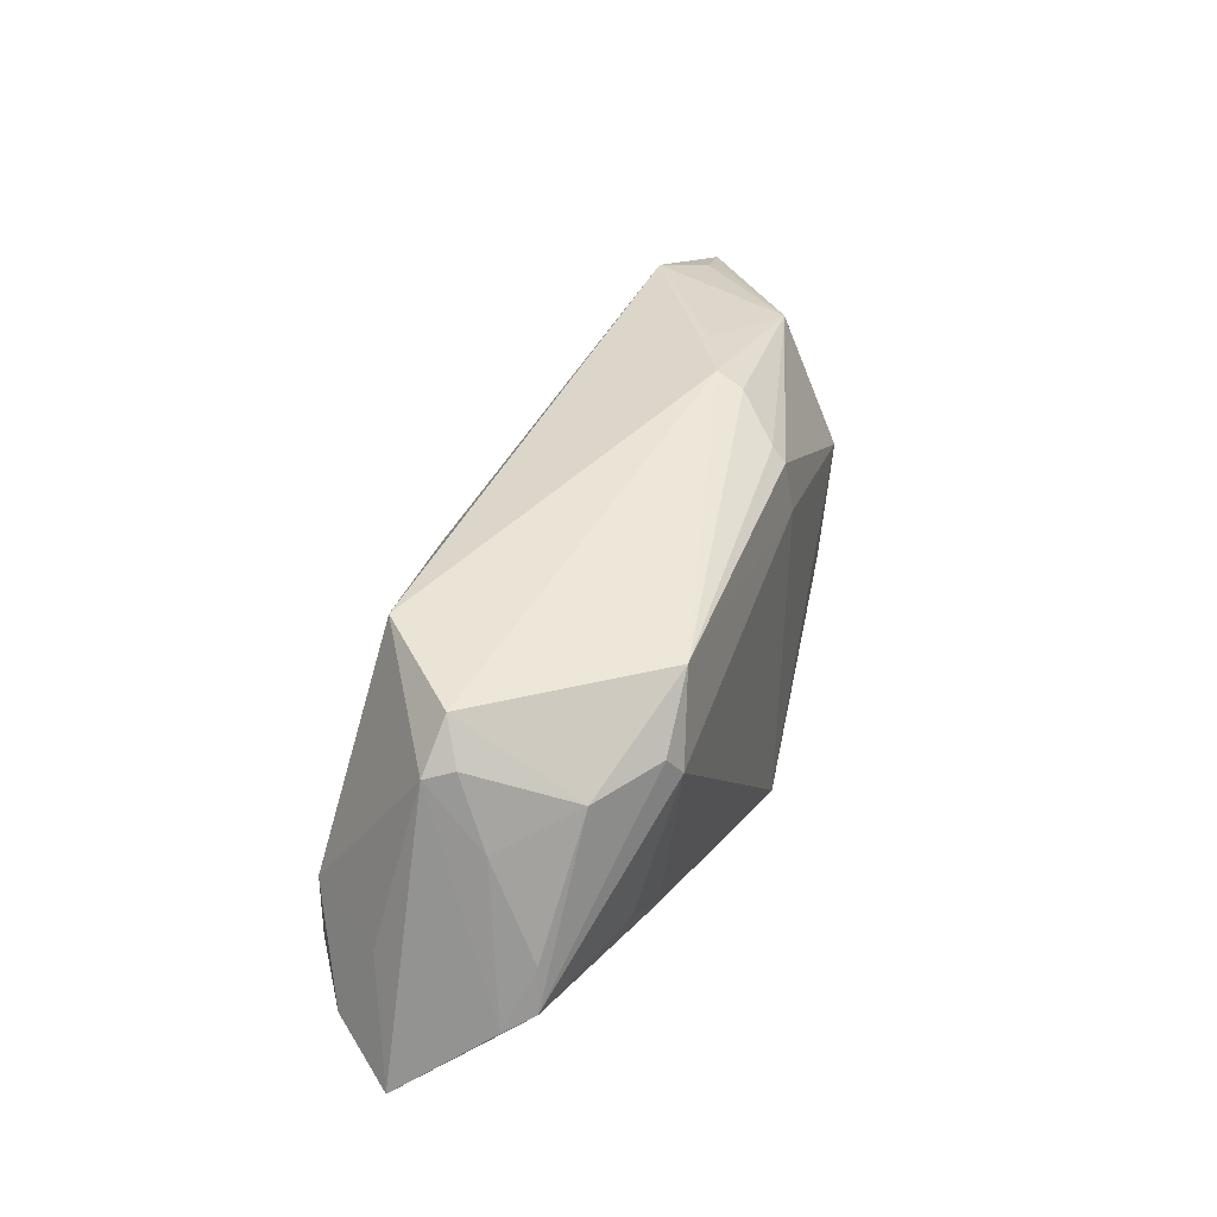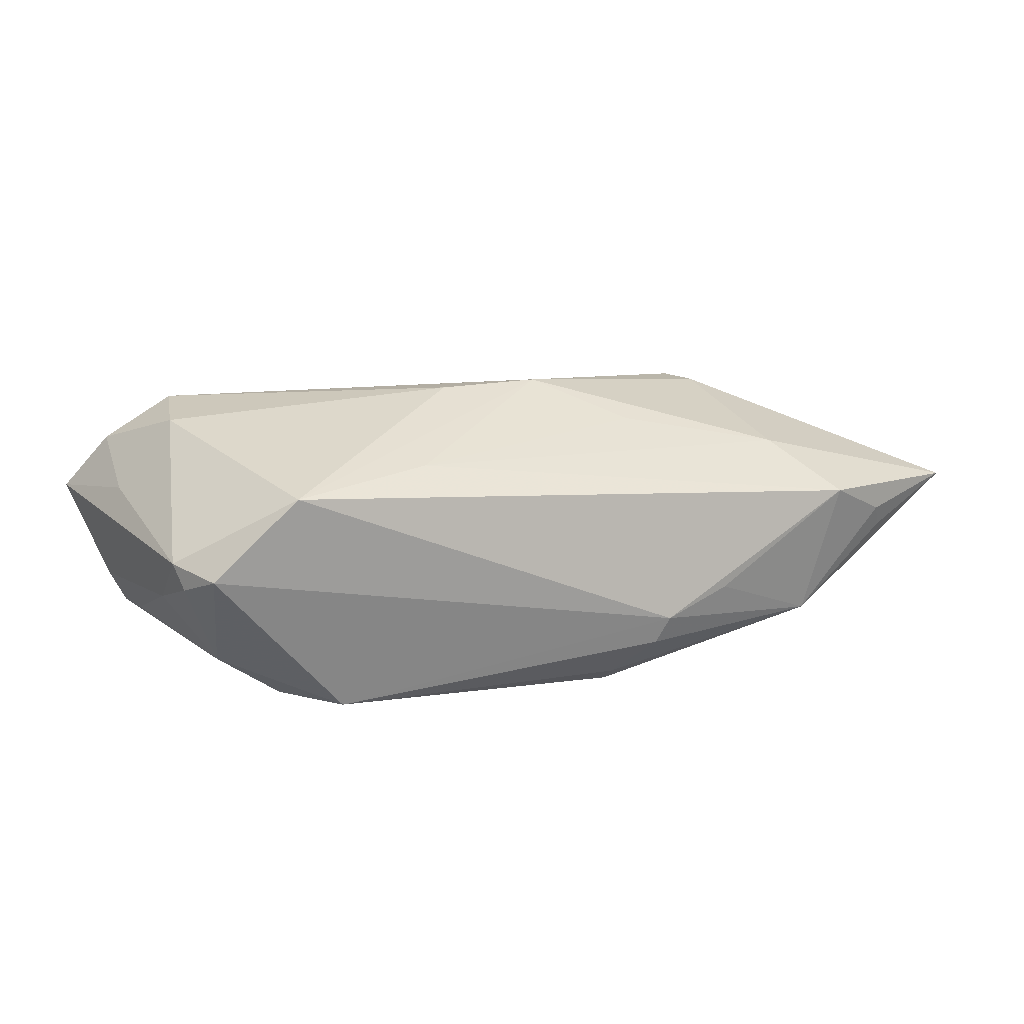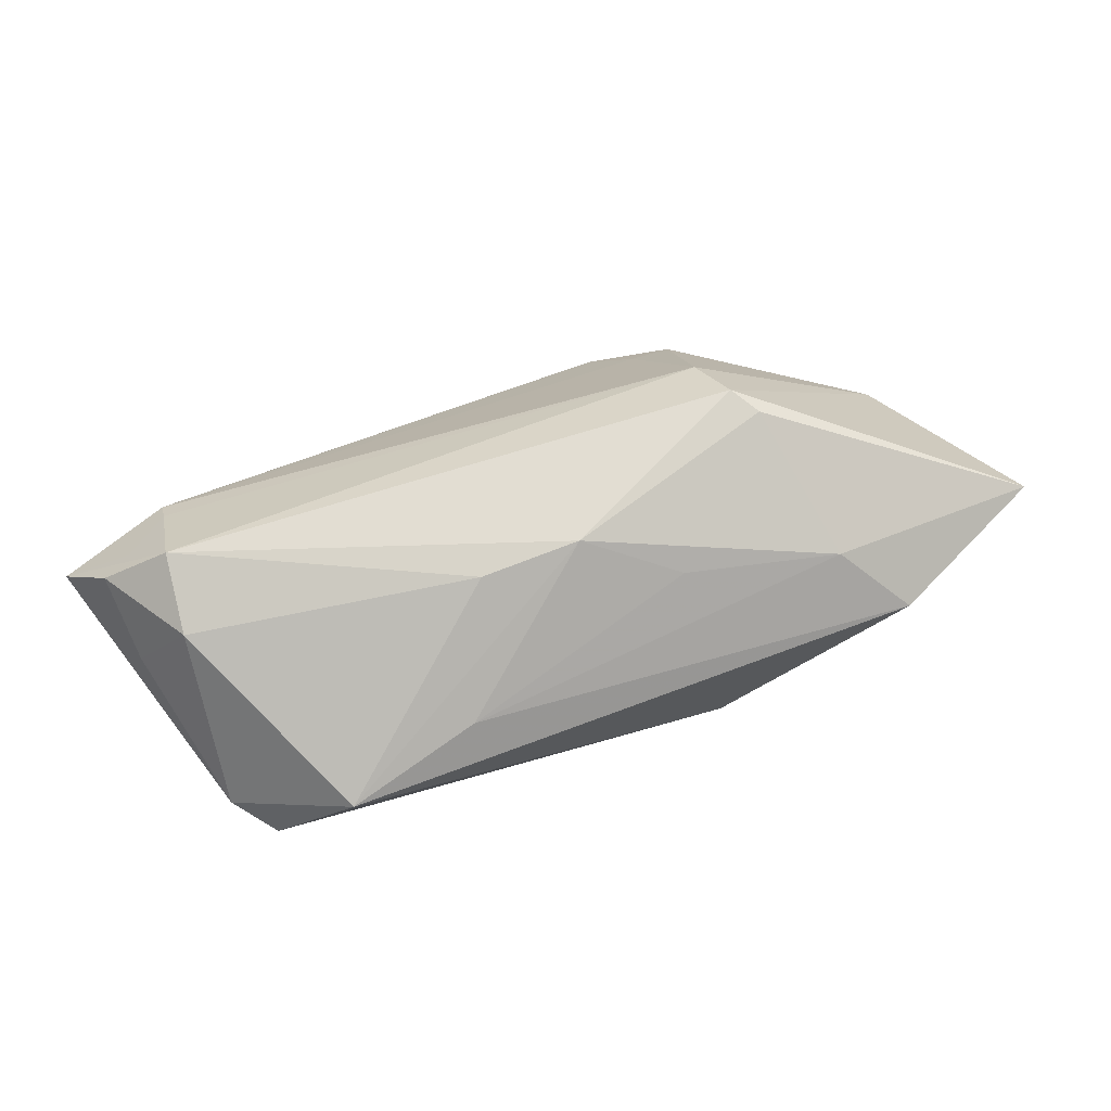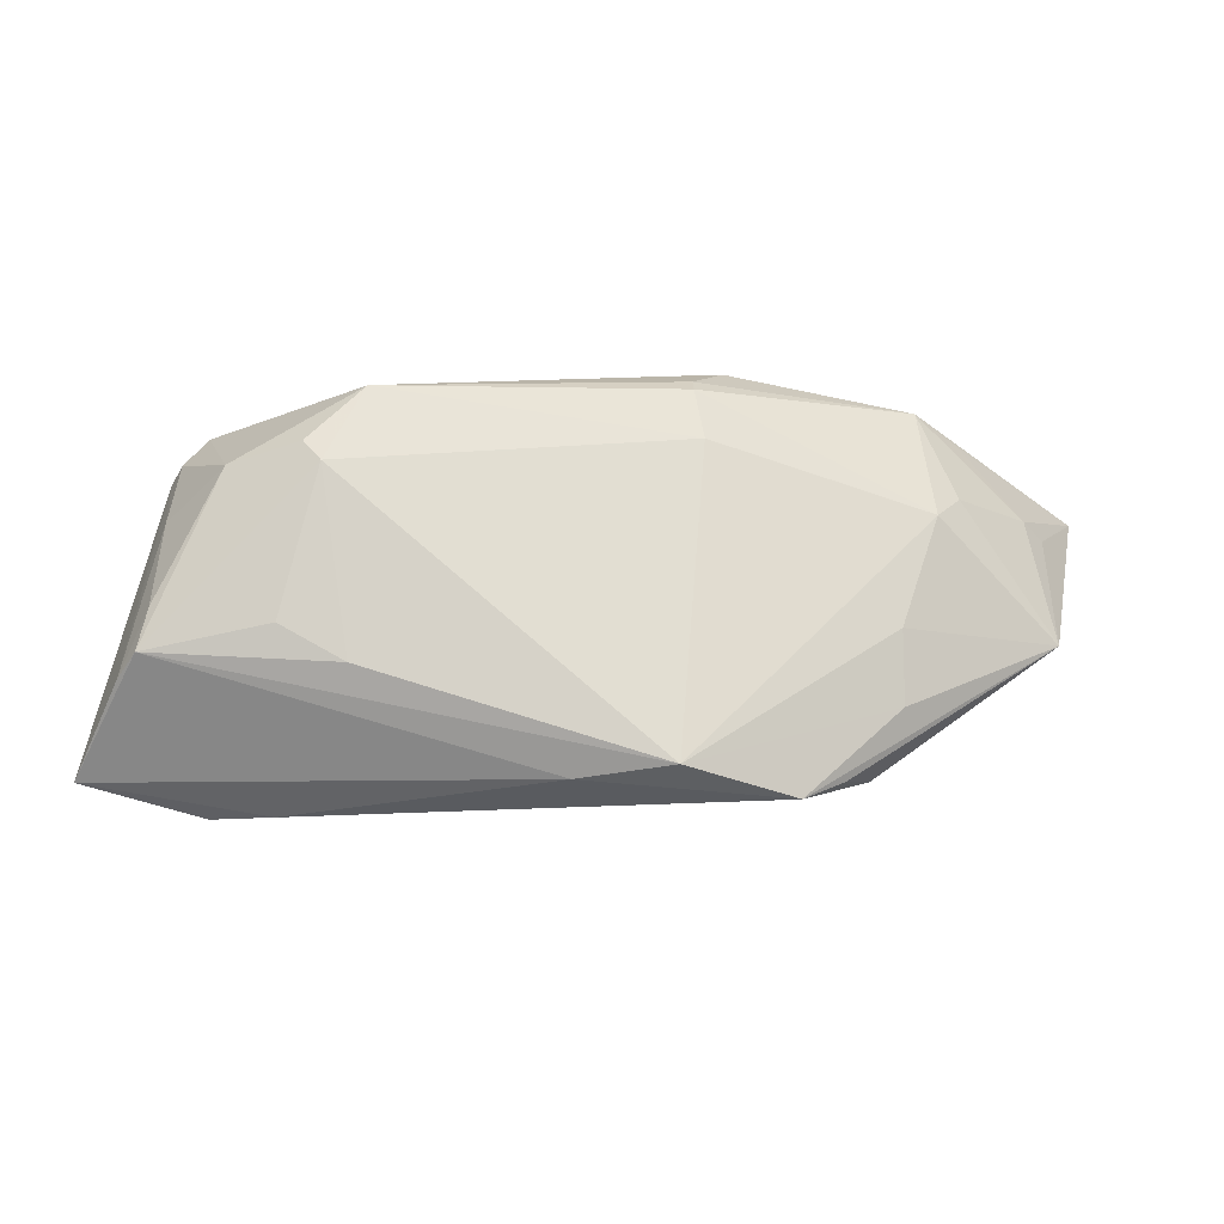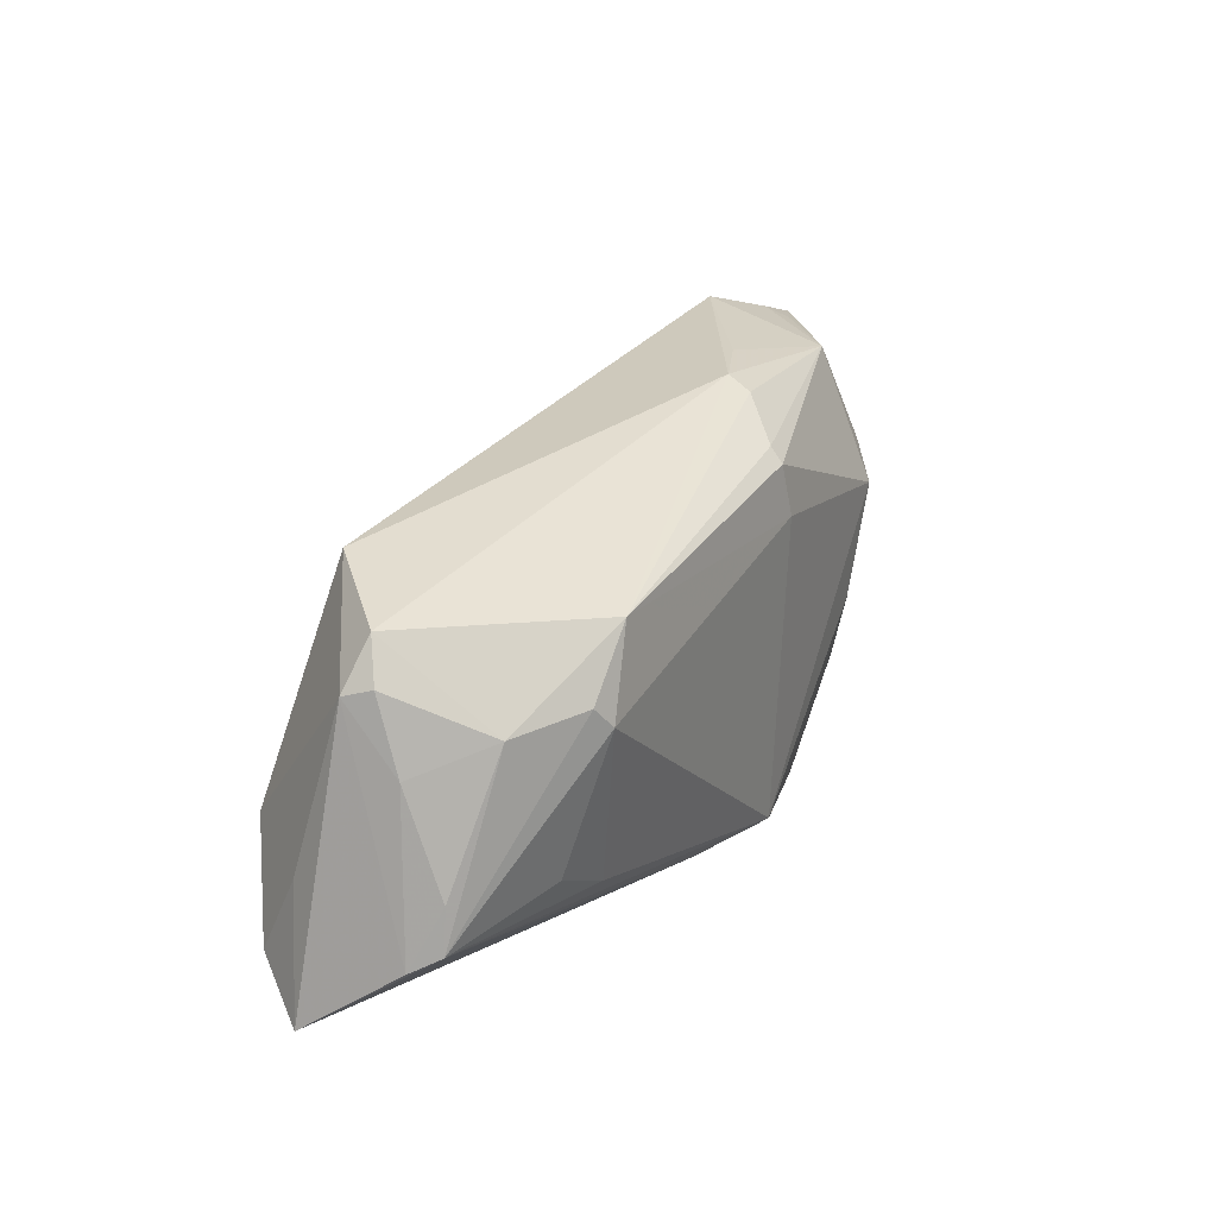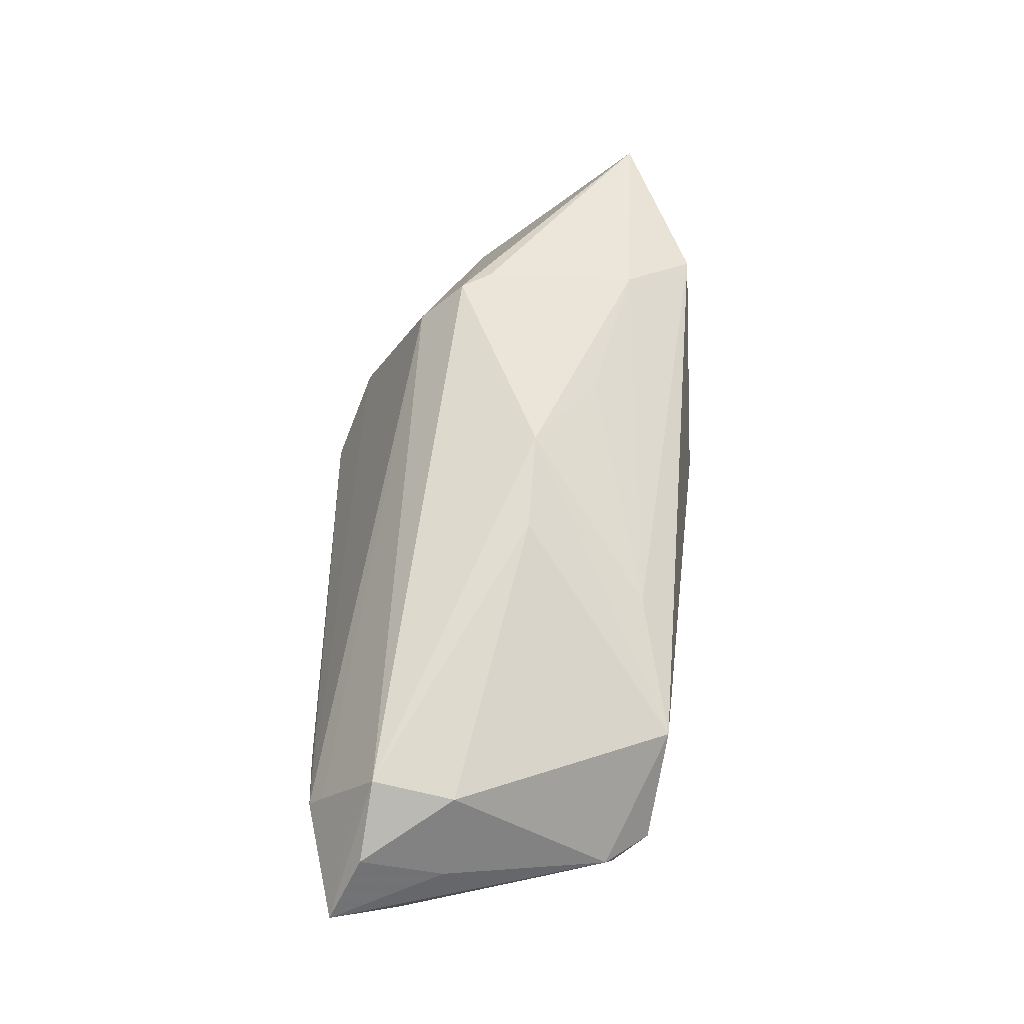
<metadata>
{"format":"obj","ext":"obj","renderer":"f3d","projection":"perspective","resolution":1024,"background":"white","views":[{"elev":34.0,"azim":108.5,"up":"+Y"},{"elev":16.1,"azim":158.5,"up":"+Z"},{"elev":78.7,"azim":155.5,"up":"+Z"},{"elev":-22.0,"azim":169.2,"up":"+Y"},{"elev":26.5,"azim":118.4,"up":"+Y"},{"elev":65.1,"azim":90.3,"up":"+Z"}]}
</metadata>
<code>
v 0.05125 -0.008003 0.006548
v 0.04298 0.008174 -0.01243
v 0.03474 0.01938 0.01037
v -0.03016 0.01596 0.011
v 0.04739 -0.01942 0.01023
v -0.006364 0.01271 -0.01881
v 0.03542 0.009227 -0.01757
v 0.0561 -0.02179 0.003988
v 0.04208 -0.02305 0.00681
v -0.02173 -0.02267 -0.01399
v -0.04487 0.02031 -0.0008256
v 0.02907 0.01609 -0.01767
v 0.05058 -0.01207 -0.009891
v -0.03614 0.02456 0.005727
v -0.02582 -0.0209 -0.009093
v -0.02759 -0.006502 -0.01718
v -0.03845 0.02025 -0.007259
v 0.05225 -0.01399 -0.006612
v -0.03584 0.01029 -0.01412
v -0.001699 0.002972 0.01881
v -0.0195 0.02494 -0.005275
v -0.02422 -0.01235 0.01076
v 0.04455 -0.006553 0.01522
v -0.02797 -0.002977 0.01571
v -0.003301 -0.02344 -0.01881
v -0.01173 0.01082 0.01443
v -0.03255 0.0222 -0.01052
v 0.05098 -0.01777 0.01105
v 0.04958 -0.006984 -0.009572
v 0.03697 -0.00977 -0.01481
v -0.01018 0.02429 -0.01178
v -0.02798 -0.01463 -0.01539
v -0.03207 0.006652 -0.01746
v 0.03538 -0.02528 0.0008772
v -0.01162 0.02528 -0.008469
v 0.0297 -0.01375 -0.01545
v -0.01665 -0.02528 -0.01549
v 0.0487 0.00454 -0.004531
v 0.04857 0.01182 0.001807
v 0.04482 0.0172 0.0005218
v -0.02078 -0.02124 -0.007709
v -0.005461 0.01887 -0.01794
v 0.01034 0.002127 0.01852
v 0.04205 -0.02493 0.00415
v -0.04596 0.01174 -0.006855
v 0.04266 -0.01626 0.01624
v -0.005671 0.02058 -0.01641
v 0.006847 -0.02421 -0.01436
v -0.0561 0.01693 0.004222
v -0.04362 0.0217 0.001827
v -0.02596 -0.006787 0.01588
v -0.04888 0.01045 -0.00471
v 0.03352 0.006595 -0.01881
v -0.04753 -0.004554 -0.01047
v 0.04752 0.01283 -0.001385
v 0.01789 0.01649 0.01226
f 43 23 3
f 40 3 39
f 39 3 23
f 46 23 43
f 8 39 1
f 1 39 23
f 55 2 40
f 40 39 55
f 43 3 20
f 20 46 43
f 35 14 3
f 35 3 40
f 28 46 8
f 23 46 28
f 8 1 28
f 28 1 23
f 53 6 12
f 40 2 12
f 12 35 40
f 18 39 8
f 8 13 18
f 44 34 8
f 44 37 34
f 16 54 33
f 29 13 2
f 29 18 13
f 3 14 56
f 56 20 3
f 22 46 51
f 46 20 51
f 49 54 51
f 51 54 22
f 49 14 50
f 14 27 50
f 47 27 31
f 27 35 31
f 31 12 47
f 35 12 31
f 21 27 14
f 14 35 21
f 21 35 27
f 22 54 15
f 16 33 25
f 25 33 6
f 53 36 25
f 25 6 53
f 25 36 13
f 32 54 16
f 32 37 54
f 16 25 32
f 32 25 37
f 53 12 7
f 7 12 2
f 7 13 53
f 2 13 7
f 53 13 30
f 30 36 53
f 13 36 30
f 8 46 5
f 42 27 47
f 42 33 27
f 6 33 42
f 47 12 42
f 42 12 6
f 18 29 38
f 38 55 39
f 39 18 38
f 2 55 38
f 38 29 2
f 4 56 14
f 4 14 49
f 11 27 49
f 49 50 11
f 11 50 27
f 22 15 41
f 41 15 37
f 41 44 22
f 37 44 41
f 54 37 10
f 10 15 54
f 37 15 10
f 48 13 8
f 48 25 13
f 8 34 48
f 34 37 48
f 37 25 48
f 9 5 46
f 9 46 22
f 22 44 9
f 9 44 8
f 8 5 9
f 49 27 17
f 17 45 49
f 27 45 17
f 27 33 19
f 19 45 27
f 19 33 54
f 54 45 19
f 52 54 49
f 49 45 52
f 52 45 54
f 20 56 26
f 26 4 20
f 56 4 26
f 24 51 20
f 20 4 24
f 49 51 24
f 24 4 49

</code>
